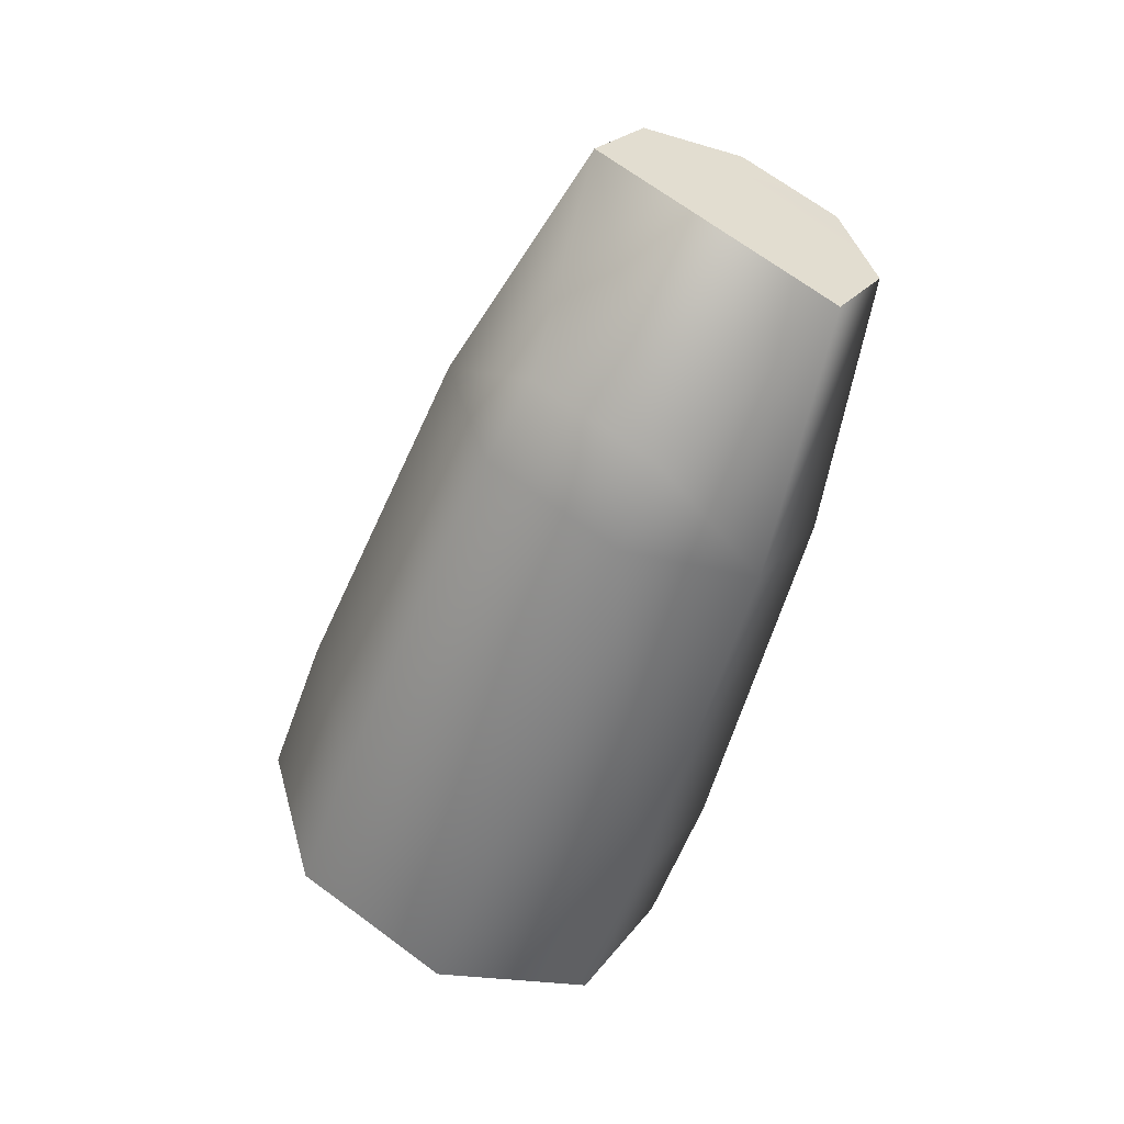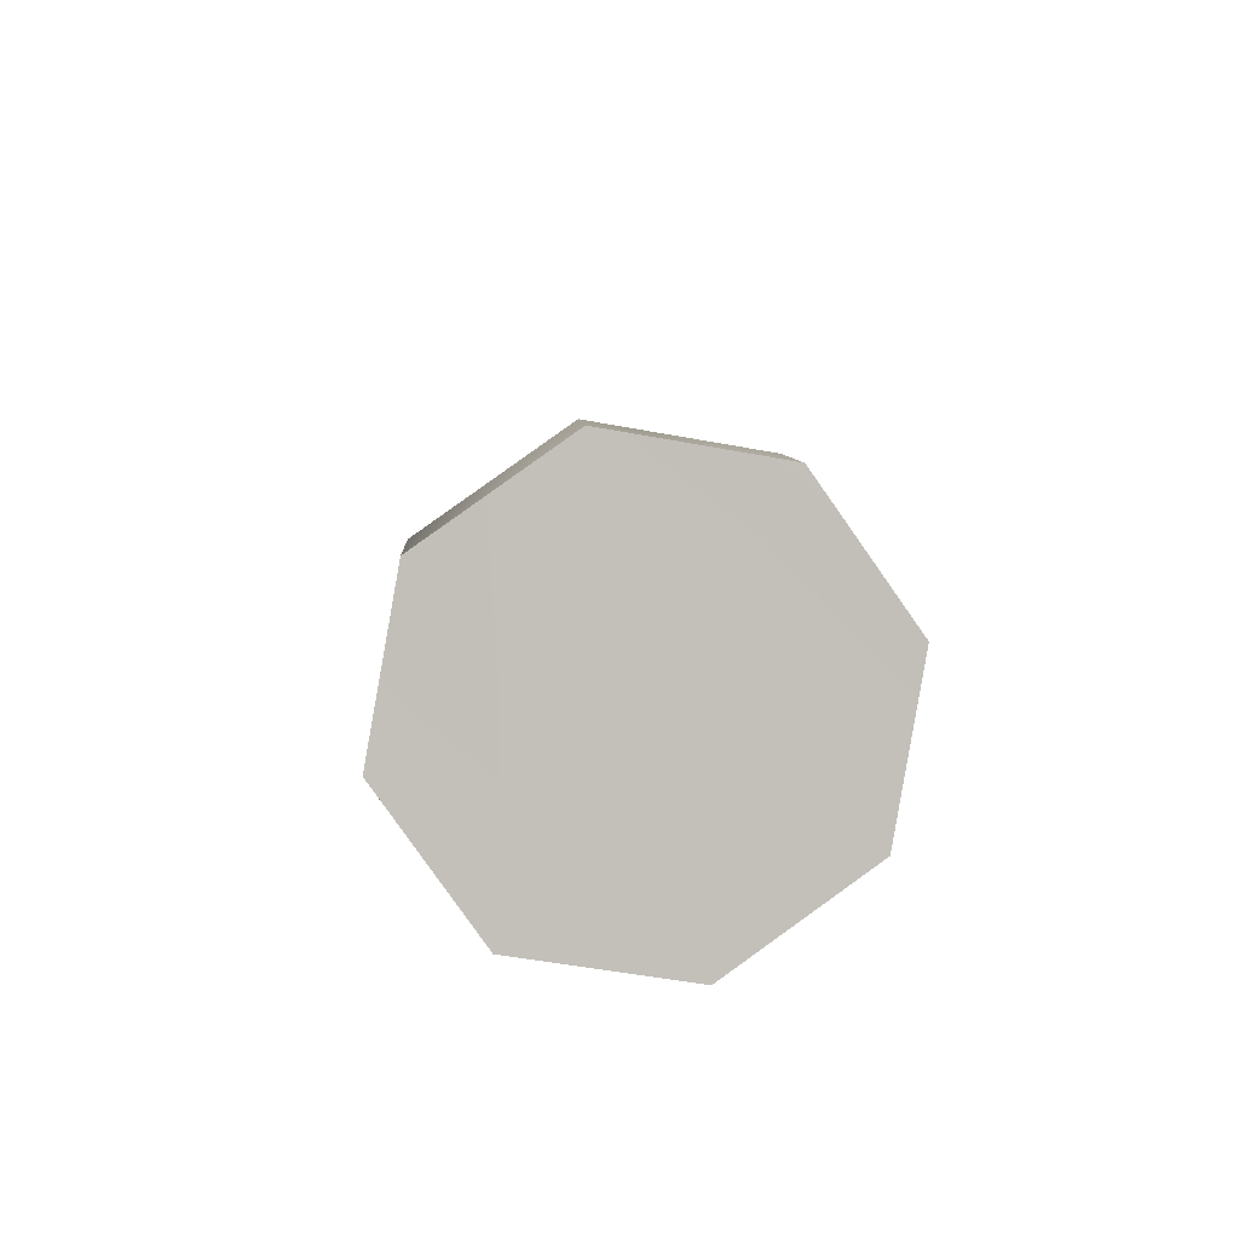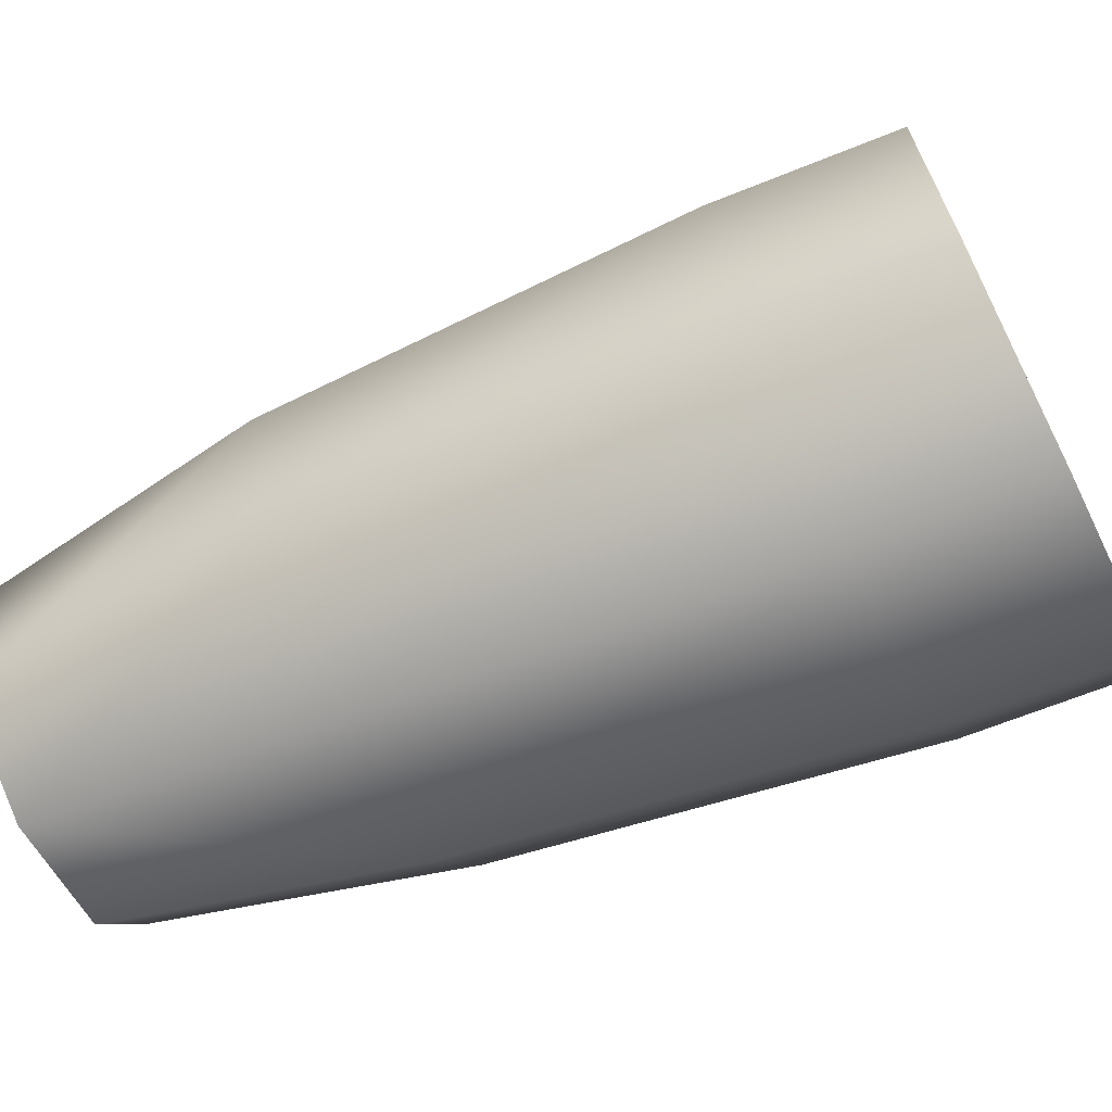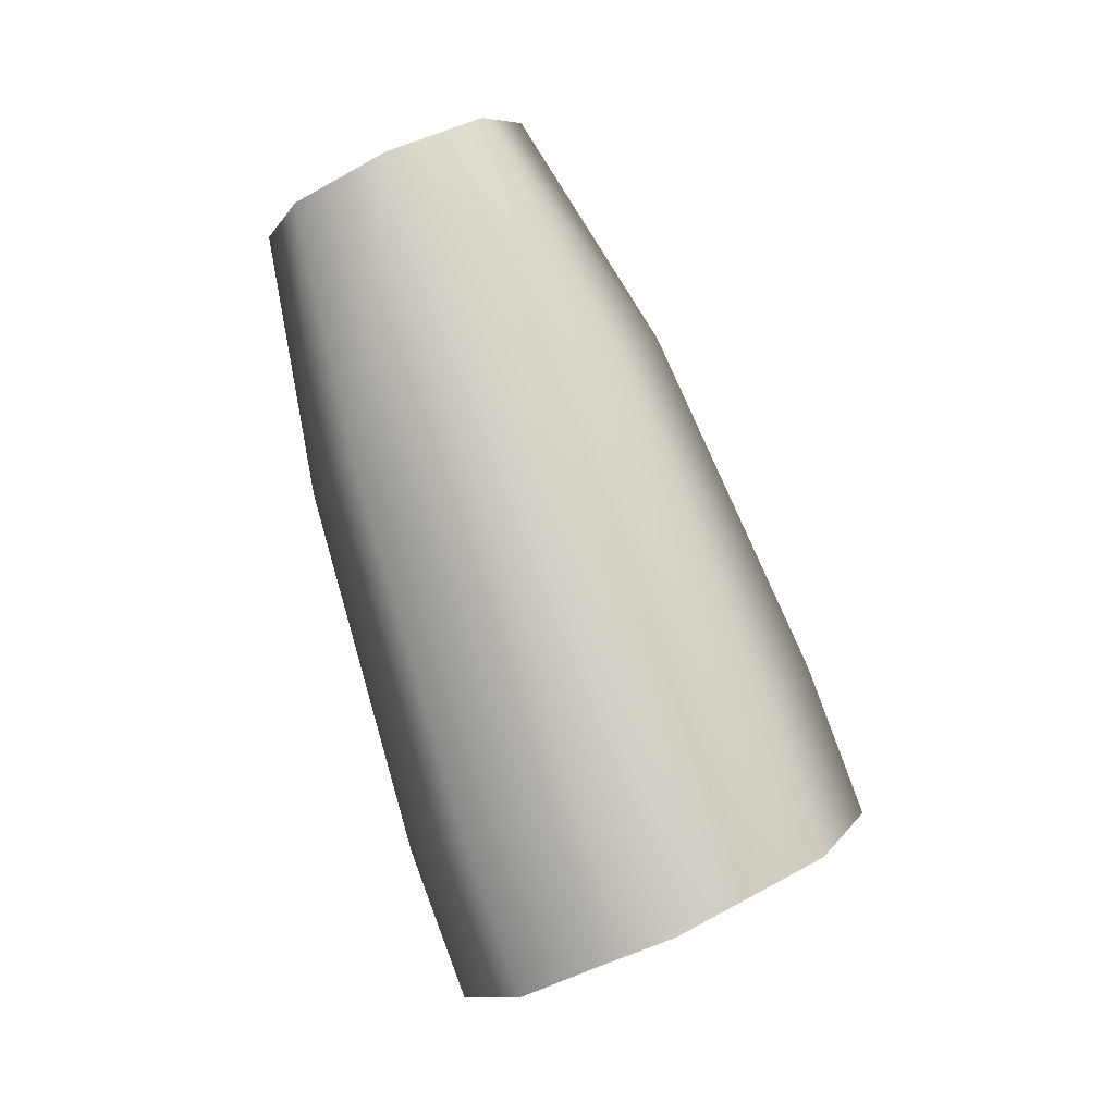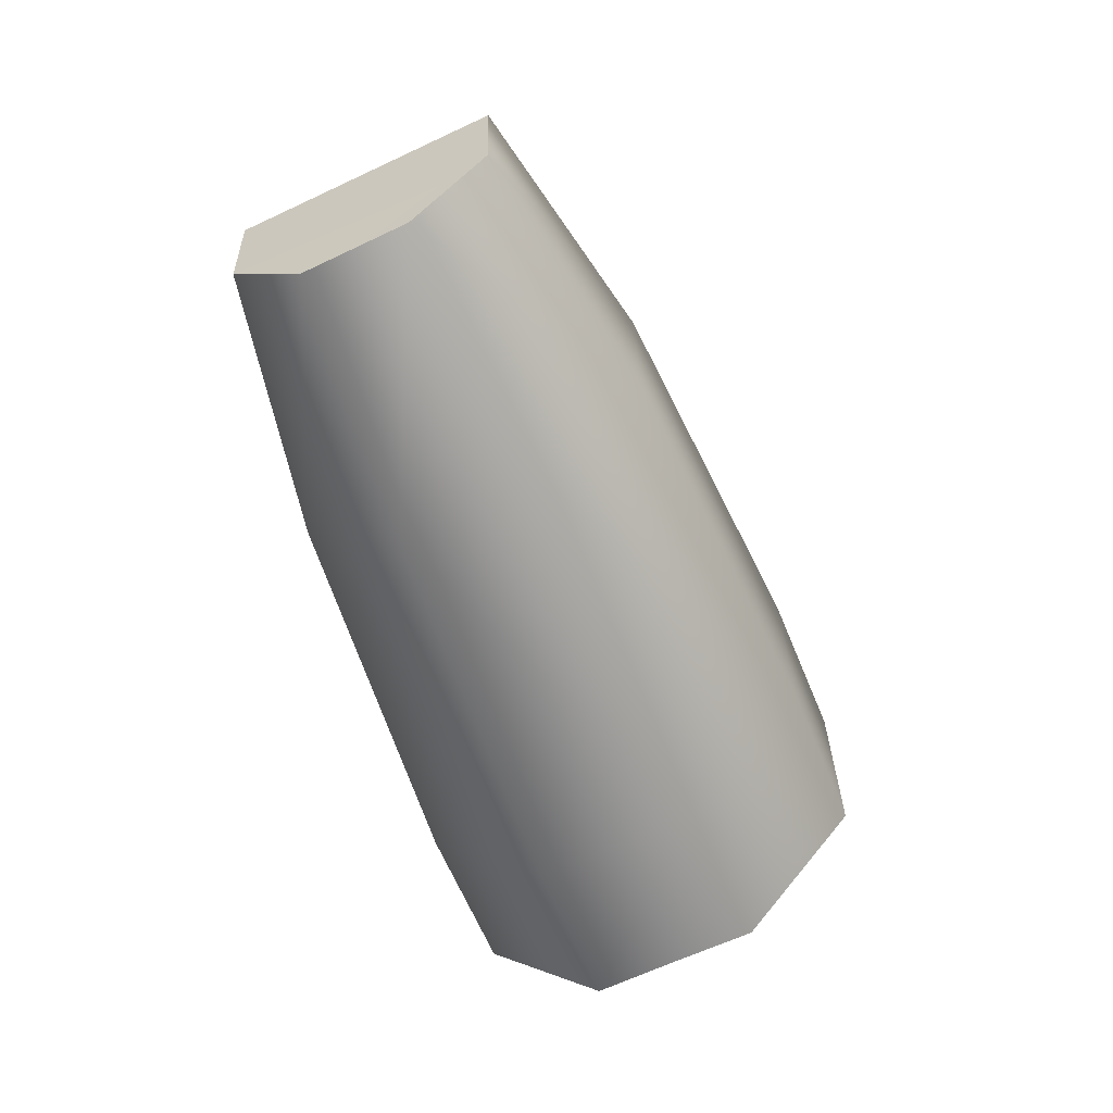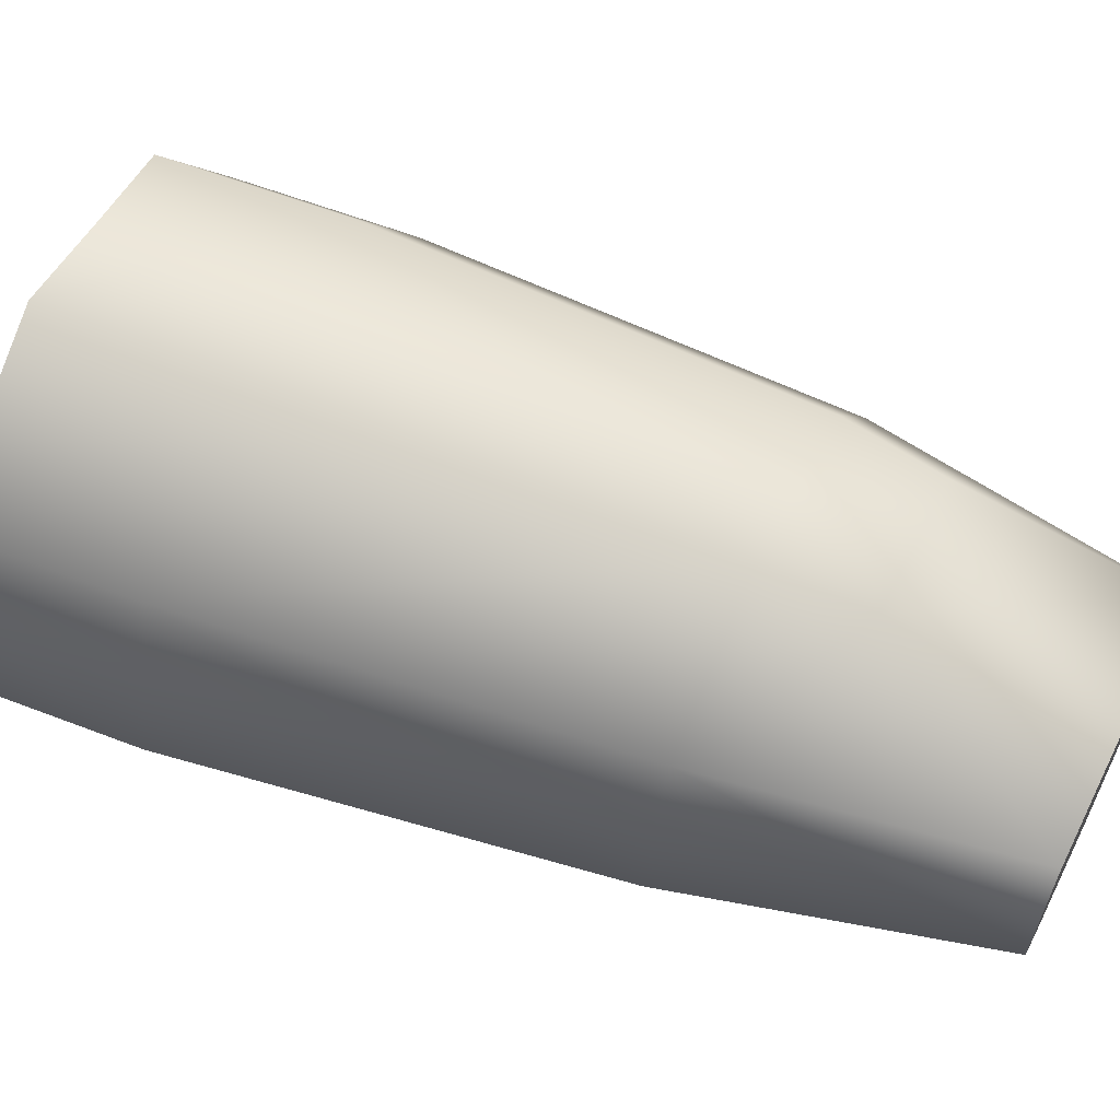
<metadata>
{"format":"obj","ext":"obj","renderer":"f3d","projection":"perspective","resolution":1024,"background":"white","views":[{"elev":24.2,"azim":114.9,"up":"+Y"},{"elev":-61.5,"azim":-12.6,"up":"+Y"},{"elev":33.3,"azim":-95.0,"up":"+Z"},{"elev":6.2,"azim":-71.0,"up":"+Y"},{"elev":28.6,"azim":-92.5,"up":"+Y"},{"elev":-38.4,"azim":86.0,"up":"+Z"}]}
</metadata>
<code>
v  -0.4448 -1.373 0.3075
v  -0.1723 -1.478 0.0744
v  -0.183 -1.798 0.2045
v  -0.4556 -1.693 0.4376
v  0.0067 -1.792 0.2083
v  0.2049 -1.466 0.0821
v  0.1942 -1.785 0.2122
v  -0.46 -1.611 0.6052
v  -0.4646 -1.532 0.7735
v  0.4539 -1.662 0.4562
v  -0.2049 -1.409 1.018
v  0.4494 -1.58 0.6238
v  -0.0151 -1.402 1.021
v  0.4448 -1.5 0.7921
v  0.4555 -1.181 0.6621
v  0.4646 -1.342 0.3261
v  0.183 -1.076 0.8952
v  0.1723 -1.395 1.025
v  0.1796 -0.3393 0.539
v  -0.1397 -0.3503 0.5325
v  -0.1942 -1.089 0.8874
v  -0.3632 -0.4565 0.3201
v  -0.4539 -1.212 0.6435
v  -0.3552 -0.5957 0.025
v  -0.1205 -0.6892 -0.1795
v  0.1988 -0.6782 -0.1729
v  -0.0797 -0.1102 -0.3026
v  0.1563 -0.1021 -0.2978
v  -0.0938 0.1394 0.2203
v  0.1422 0.1475 0.2251
v  -0.2528 -0.0442 -0.1521
v  -0.2563 0.0595 0.0636
v  0.3863 -0.3887 -0.0208
v  0.379 -0.2609 0.2493
v  0.4143 -0.4297 0.336
v  0.4223 -0.5689 0.0409
v  -0.1944 0.0068 -0.0387
v  -0.1088 -0.4928 -0.1298
v  -0.2607 -0.3703 0.1173
v  -0.0662 -0.1186 -0.2441
v  0.1959 -0.4897 -0.1199
v  0.1518 -0.1862 -0.2025
v  0.3348 -0.3629 0.1359
v  0.2506 -0.1232 0.0421
v  0.2445 -0.2811 0.3104
v  0.1744 -0.0254 0.178
v  0.0203 -0.2532 0.3778
v  0.0331 0.0689 0.2031
v  -0.131 0.0668 0.1211
v  -0.1812 -0.2858 0.2968
o Pierna_izquierda028
g Pierna_izquierda028
f 1 2 3
f 3 4 1
f 3 5 4
f 2 6 7
f 2 7 5
f 3 2 5
f 5 7 8
f 7 9 8
f 7 10 11
f 11 9 7
f 10 12 11
f 12 13 11
f 12 14 13
f 15 14 12
f 15 12 10
f 15 10 16
f 14 15 17
f 17 18 14
f 19 17 15
f 20 21 17
f 17 19 20
f 20 22 21
f 22 23 21
f 23 9 11
f 11 21 23
f 24 1 23
f 23 22 24
f 23 1 4
f 23 4 8
f 23 8 9
f 1 24 25
f 1 25 2
f 25 26 6
f 6 2 25
f 27 28 26
f 26 25 27
f 29 30 28
f 28 27 29
f 27 31 29
f 31 32 29
f 32 31 24
f 29 32 20
f 19 30 29
f 29 20 19
f 30 33 28
f 30 34 33
f 35 36 33
f 33 34 35
f 33 36 26
f 36 6 26
f 36 16 6
f 15 16 36
f 36 35 15
f 34 19 35
f 30 19 34
f 28 33 26
f 31 27 25
f 24 31 25
f 32 24 22
f 32 22 20
f 21 11 13
f 21 13 18
f 21 18 17
f 19 15 35
f 14 18 13
f 10 7 6
f 6 16 10
f 5 8 4
f 37 38 39
f 37 40 38
f 38 40 41
f 40 42 41
f 42 43 41
f 44 43 42
f 44 45 43
f 46 45 44
f 47 45 46
f 47 46 48
f 49 47 48
f 50 47 49
f 49 37 50
f 37 39 50

</code>
